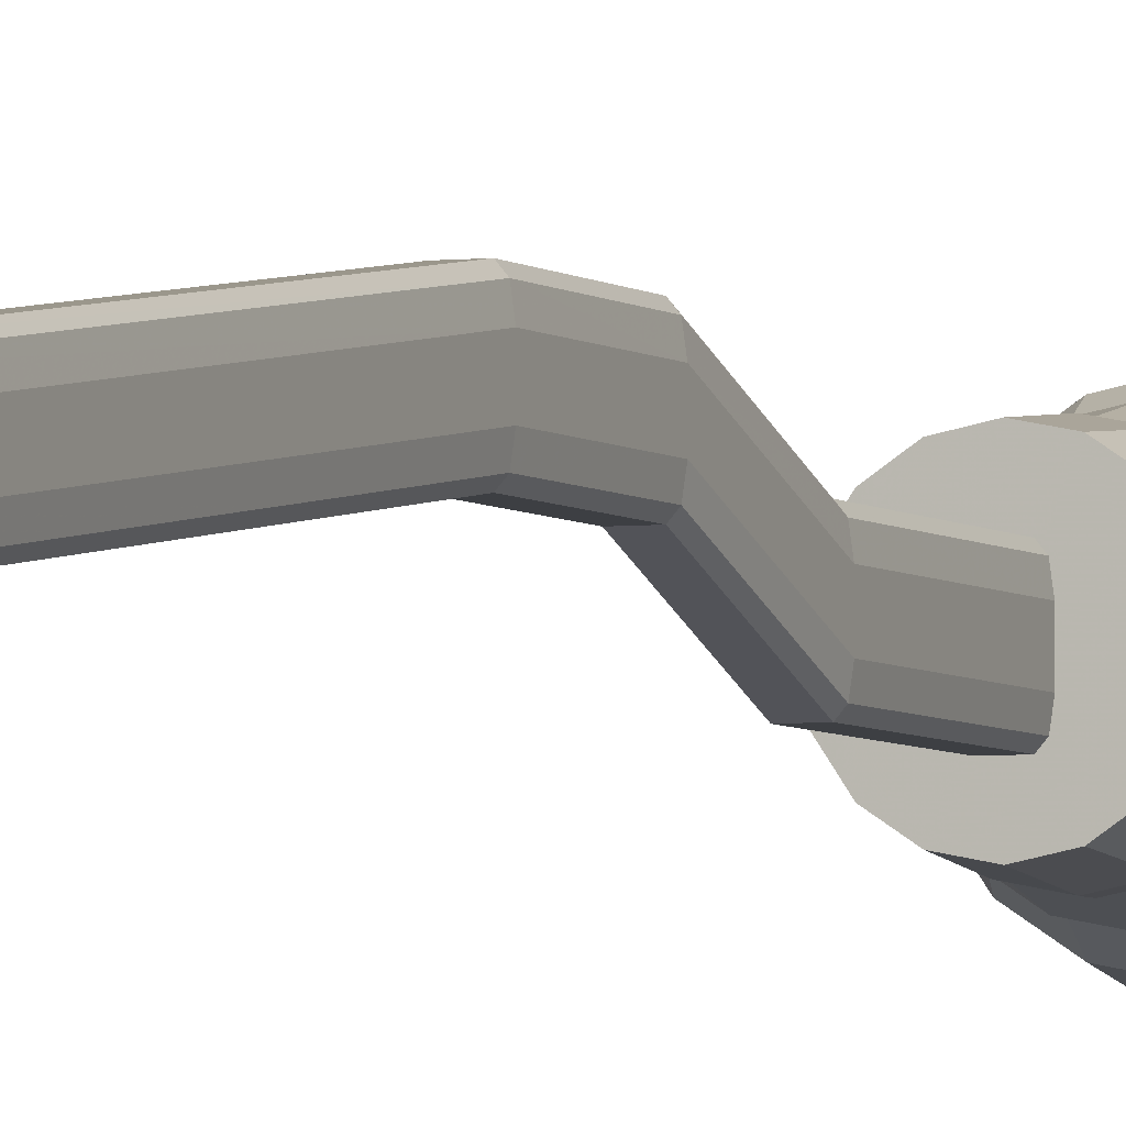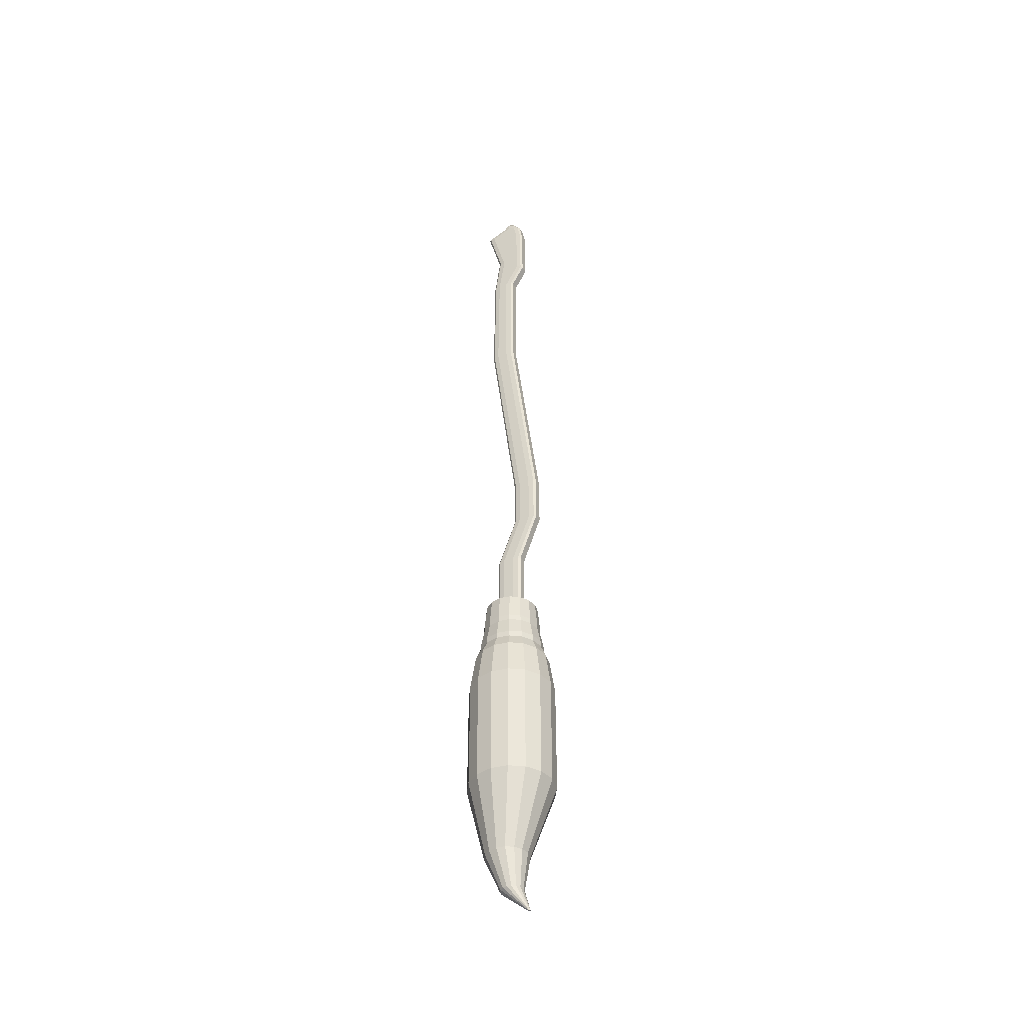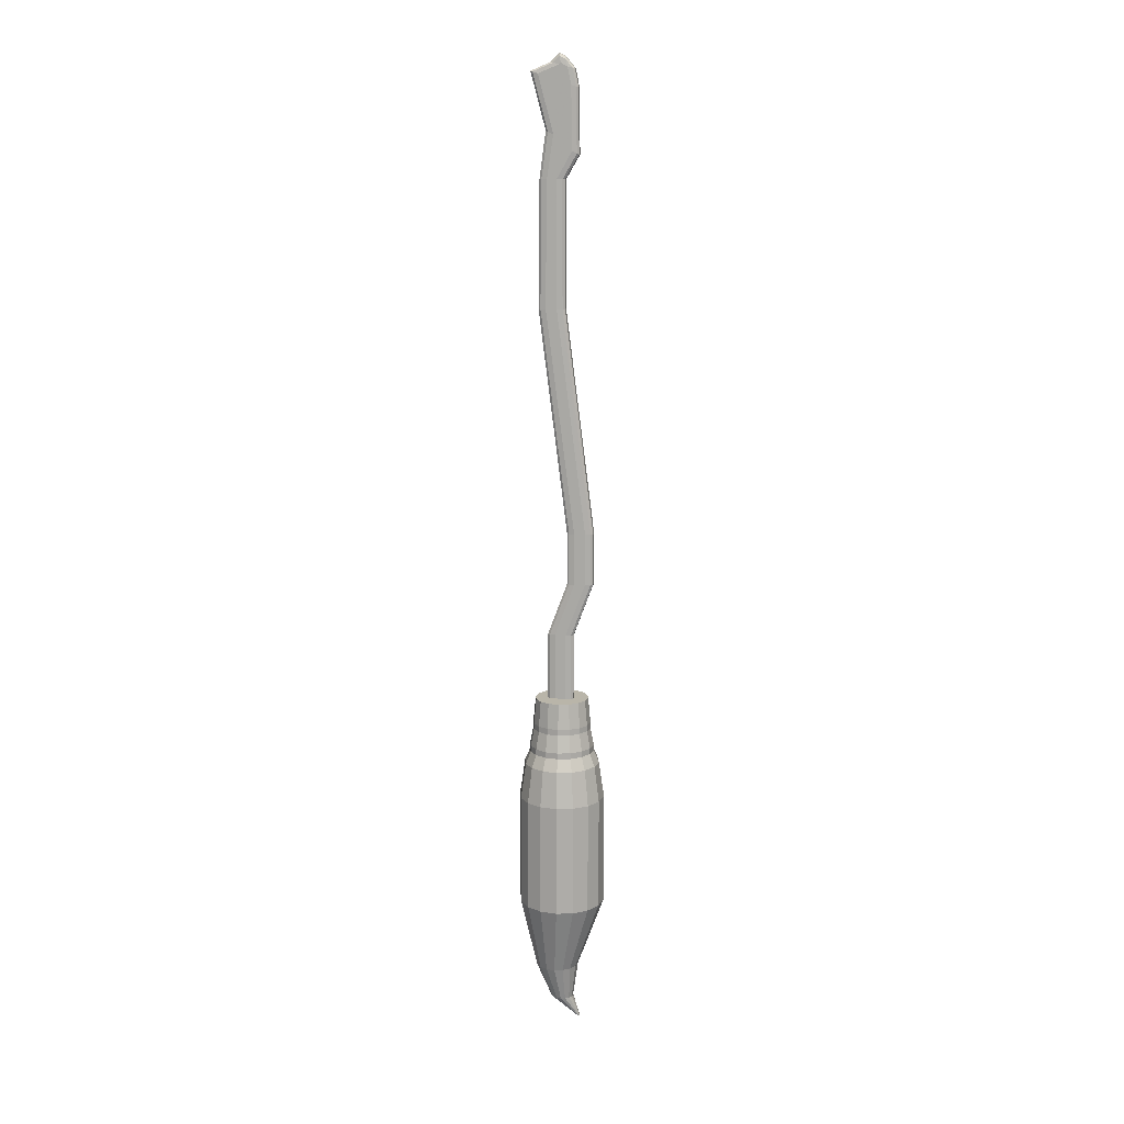
<metadata>
{"format":"obj","ext":"obj","renderer":"f3d","projection":"perspective","resolution":1024,"background":"white","views":[{"elev":-4.1,"azim":22.0,"up":"+Y"},{"elev":-41.9,"azim":117.8,"up":"+Z"},{"elev":13.4,"azim":97.8,"up":"+Z"}]}
</metadata>
<code>
o Body
v -0.01959 0.4149 -0.1975
v -0.03294 0.452 -0.1975
v -0.02903 0.4258 -0.1975
v -0.03294 0.5076 -0.1975
v -0.01959 0.5462 -0.1975
v -0.02903 0.5349 -0.1975
v -0.01959 0.4149 -0.539
v -0.03294 0.452 -0.539
v -0.02903 0.4258 -0.539
v -0.03294 0.5077 -0.539
v -0.01959 0.5462 -0.539
v -0.02903 0.5349 -0.539
v 0.03294 0.452 -0.1975
v 0.01959 0.4149 -0.1975
v 0.02903 0.4258 -0.1975
v 0.01959 0.5462 -0.1975
v 0.03294 0.5076 -0.1975
v 0.02903 0.5349 -0.1975
v 0.03294 0.452 -0.539
v 0.01959 0.4149 -0.539
v 0.02903 0.4258 -0.539
v 0.01959 0.5462 -0.539
v 0.03294 0.5077 -0.539
v 0.02903 0.5349 -0.539
v -0.01959 0.5128 0.06774
v -0.03294 0.5499 0.06774
v -0.02903 0.5237 0.06774
v -0.03294 0.6052 0.06774
v -0.01959 0.6441 0.06774
v -0.02903 0.6327 0.06774
v 0.01959 0.6441 0.06774
v 0.03294 0.6052 0.06774
v 0.02903 0.6327 0.06774
v 0.03294 0.5499 0.06774
v 0.01959 0.5128 0.06774
v 0.02903 0.5237 0.06774
v -0.01959 0.5128 0.3278
v -0.03294 0.55 0.3278
v -0.02903 0.5237 0.3278
v -0.03294 0.6048 0.3278
v -0.01959 0.6441 0.3278
v -0.02903 0.6326 0.3278
v 0.01959 0.6441 0.3278
v 0.03294 0.6048 0.3278
v 0.02903 0.6326 0.3278
v 0.03294 0.55 0.3278
v 0.01959 0.5128 0.3278
v 0.02903 0.5237 0.3278
v -0.01959 0.3711 1.448
v -0.03294 0.4084 1.448
v -0.02903 0.3821 1.448
v -0.03294 0.4626 1.448
v -0.01959 0.5025 1.448
v -0.02903 0.4908 1.448
v 0.01959 0.5025 1.448
v 0.03294 0.4626 1.448
v 0.02903 0.4908 1.448
v 0.03294 0.4084 1.448
v 0.01959 0.3711 1.448
v 0.02903 0.3821 1.448
v -0.01959 0.3771 2.071
v -0.03294 0.4146 2.071
v -0.02903 0.3881 2.071
v -0.03294 0.4618 2.071
v -0.01959 0.5025 2.071
v -0.02903 0.4905 2.071
v 0.01959 0.5025 2.071
v 0.03294 0.4618 2.071
v 0.02903 0.4905 2.071
v 0.03294 0.4146 2.071
v 0.01959 0.3771 2.071
v 0.02903 0.3881 2.071
v -0.01959 0.4079 2.301
v -0.03294 0.4466 2.281
v -0.02903 0.4192 2.295
v -0.03294 0.537 2.204
v -0.01959 0.5695 2.188
v -0.02903 0.56 2.192
v 0.01959 0.5695 2.188
v 0.03294 0.537 2.204
v 0.02903 0.56 2.192
v 0.03294 0.4466 2.281
v 0.01959 0.4079 2.301
v 0.02903 0.4192 2.295
v -0.01959 0.3349 2.577
v -0.03294 0.3732 2.565
v -0.02903 0.3461 2.573
v -0.03294 0.5324 2.512
v -0.01959 0.5661 2.501
v -0.02903 0.5562 2.504
v 0.01959 0.5661 2.501
v 0.03294 0.5324 2.512
v 0.02903 0.5562 2.504
v 0.03294 0.3732 2.565
v 0.01959 0.3349 2.577
v 0.02903 0.3461 2.573
v -0.01959 0.4325 2.618
v -0.03294 0.4753 2.607
v -0.02903 0.4451 2.614
v -0.03294 0.5148 2.597
v -0.01959 0.5489 2.588
v -0.02903 0.5389 2.59
v 0.01959 0.5489 2.588
v 0.03294 0.5148 2.597
v 0.02903 0.5389 2.59
v 0.03294 0.4753 2.607
v 0.01959 0.4325 2.618
v 0.02903 0.4451 2.614
v -0.03294 0.4823 2.614
v -0.01959 0.4743 2.659
v -0.02903 0.4766 2.646
v -0.03294 0.5142 2.596
v -0.01959 0.5042 2.643
v -0.02903 0.5072 2.629
v 0.03294 0.5142 2.596
v 0.01959 0.5042 2.643
v 0.02903 0.5072 2.629
v 0.03294 0.4823 2.614
v 0.01959 0.4743 2.659
v 0.02903 0.4766 2.646
v 0.05664 0.3473 -0.6953
v -0 0.3361 -0.6953
v -0 0.3485 -0.5349
v -0 0.3361 -0.6648
v 0.0519 0.3588 -0.5349
v 0.05664 0.3473 -0.6648
v 0.0959 0.3882 -0.5349
v 0.1047 0.3794 -0.6648
v 0.1253 0.4322 -0.5349
v 0.1367 0.4274 -0.6648
v 0.1356 0.4841 -0.5349
v 0.148 0.4841 -0.6648
v 0.1253 0.536 -0.5349
v 0.1367 0.5407 -0.6648
v 0.0959 0.58 -0.5349
v 0.1047 0.5887 -0.6648
v 0.0519 0.6094 -0.5349
v 0.05664 0.6208 -0.6648
v -0 0.6197 -0.5349
v -0 0.6321 -0.6648
v -0.0519 0.6094 -0.5349
v -0.05664 0.6208 -0.6648
v -0.0959 0.58 -0.5349
v -0.1047 0.5887 -0.6648
v -0.1253 0.536 -0.5349
v -0.1367 0.5407 -0.6648
v -0.1356 0.4841 -0.5349
v -0.148 0.4841 -0.6648
v -0.1253 0.4322 -0.5349
v -0.1367 0.4274 -0.6648
v -0.0959 0.3882 -0.5349
v -0.1047 0.3794 -0.6648
v -0.0519 0.3588 -0.5349
v -0.05664 0.3473 -0.6648
v 0.1047 0.3794 -0.6953
v 0.1367 0.4274 -0.6953
v 0.148 0.4841 -0.6953
v 0.1367 0.5407 -0.6953
v 0.1047 0.5887 -0.6953
v 0.05664 0.6208 -0.6953
v -0 0.6321 -0.6953
v -0.05664 0.6208 -0.6953
v -0.1047 0.5887 -0.6953
v -0.1367 0.5407 -0.6953
v -0.148 0.4841 -0.6953
v -0.1367 0.4274 -0.6953
v -0.1047 0.3794 -0.6953
v -0.05664 0.3473 -0.6953
v 0.06338 0.3311 -0.7847
v -0 0.3185 -0.7847
v 0.1171 0.367 -0.7847
v 0.153 0.4207 -0.7847
v 0.1656 0.4841 -0.7847
v 0.153 0.5475 -0.7847
v 0.1171 0.6012 -0.7847
v 0.06338 0.6371 -0.7847
v -0 0.6497 -0.7847
v -0.06338 0.6371 -0.7847
v -0.1171 0.6012 -0.7847
v -0.153 0.5475 -0.7847
v -0.1656 0.4841 -0.7847
v -0.153 0.4207 -0.7847
v -0.1171 0.367 -0.7847
v -0.06338 0.3311 -0.7847
v 0.06338 0.3311 -0.8151
v -0 0.3185 -0.8151
v 0.1171 0.367 -0.8151
v 0.153 0.4207 -0.8151
v 0.1656 0.4841 -0.8151
v 0.153 0.5475 -0.8151
v 0.1171 0.6012 -0.8151
v 0.06338 0.6371 -0.8151
v -0 0.6497 -0.8151
v -0.06338 0.6371 -0.8151
v -0.1171 0.6012 -0.8151
v -0.153 0.5475 -0.8151
v -0.1656 0.4841 -0.8151
v -0.153 0.4207 -0.8151
v -0.1171 0.367 -0.8151
v -0.06338 0.3311 -0.8151
v 0.07368 0.3062 -0.8795
v -0 0.2916 -0.8795
v 0.1361 0.3479 -0.8795
v 0.1779 0.4104 -0.8795
v 0.1925 0.4841 -0.8795
v 0.1779 0.5578 -0.8795
v 0.1361 0.6202 -0.8795
v 0.07368 0.662 -0.8795
v -0 0.6766 -0.8795
v -0.07368 0.662 -0.8795
v -0.1361 0.6202 -0.8795
v -0.1779 0.5578 -0.8795
v -0.1925 0.4841 -0.8795
v -0.1779 0.4104 -0.8795
v -0.1361 0.3479 -0.8795
v -0.07368 0.3062 -0.8795
v 0.08395 0.2814 -1.064
v -0 0.2647 -1.064
v 0.1551 0.329 -1.064
v 0.2027 0.4001 -1.064
v 0.2194 0.4841 -1.064
v 0.2027 0.568 -1.064
v 0.1551 0.6392 -1.064
v 0.08395 0.6868 -1.064
v -0 0.7035 -1.064
v -0.08395 0.6868 -1.064
v -0.1551 0.6392 -1.064
v -0.2027 0.568 -1.064
v -0.2194 0.4841 -1.064
v -0.2027 0.4001 -1.064
v -0.1551 0.329 -1.064
v -0.08395 0.2814 -1.064
v 0.08395 0.2814 -1.636
v -0 0.2647 -1.636
v 0.1551 0.329 -1.636
v 0.2027 0.4001 -1.636
v 0.2194 0.4841 -1.636
v 0.2027 0.568 -1.636
v 0.1551 0.6392 -1.636
v 0.08395 0.6868 -1.636
v -0 0.7035 -1.636
v -0.08395 0.6868 -1.636
v -0.1551 0.6392 -1.636
v -0.2027 0.568 -1.636
v -0.2194 0.4841 -1.636
v -0.2027 0.4001 -1.636
v -0.1551 0.329 -1.636
v -0.08395 0.2814 -1.636
v 0.04214 0.3573 -2.004
v -0 0.3489 -2.004
v 0.07787 0.3812 -2.004
v 0.1017 0.4169 -2.004
v 0.1101 0.459 -2.004
v 0.1017 0.5012 -2.004
v 0.07787 0.5369 -2.004
v 0.04214 0.5608 -2.004
v -0 0.5692 -2.004
v -0.04214 0.5608 -2.004
v -0.07787 0.5369 -2.004
v -0.1017 0.5012 -2.004
v -0.1101 0.459 -2.004
v -0.1017 0.4169 -2.004
v -0.07787 0.3812 -2.004
v -0.04214 0.3573 -2.004
v 0.002353 0.5678 -2.307
v -0 0.5674 -2.307
v 0.004347 0.5692 -2.307
v 0.00568 0.5712 -2.307
v 0.006148 0.5735 -2.307
v 0.00568 0.5759 -2.307
v 0.004347 0.5779 -2.307
v 0.002353 0.5792 -2.307
v -0 0.5797 -2.307
v -0.002353 0.5792 -2.307
v -0.004347 0.5779 -2.307
v -0.00568 0.5759 -2.307
v -0.006148 0.5735 -2.307
v -0.00568 0.5712 -2.307
v -0.004347 0.5692 -2.307
v -0.002353 0.5678 -2.307
v -0.04111 0.4448 -2.188
v -0.02225 0.4322 -2.188
v 0.04111 0.527 -2.188
v 0.02225 0.5396 -2.188
v -0.05371 0.4636 -2.188
v 0.05371 0.5081 -2.188
v -0.05814 0.4859 -2.188
v 0.05814 0.4859 -2.188
v -0.05371 0.5081 -2.188
v 0.05371 0.4636 -2.188
v -0.04111 0.527 -2.188
v 0.04111 0.4448 -2.188
v -0.02225 0.5396 -2.188
v 0.02225 0.4322 -2.188
v -0 0.544 -2.188
v -0 0.4277 -2.188
f 14 25 1
f 19 17 13
f 17 34 13
f 11 16 22
f 4 8 2
f 5 31 16
f 29 43 31
f 4 26 28
f 10 24 20
f 26 40 28
f 46 56 58
f 35 37 25
f 34 44 46
f 38 52 40
f 53 67 55
f 52 62 64
f 41 55 43
f 47 49 37
f 71 73 61
f 59 61 49
f 56 70 58
f 62 76 64
f 82 92 94
f 70 80 82
f 74 88 76
f 65 79 67
f 89 103 91
f 88 98 100
f 77 91 79
f 83 85 73
f 106 115 118
f 95 97 85
f 92 106 94
f 100 109 112
f 116 110 119
f 101 116 103
f 107 110 97
f 1 9 7
f 3 8 9
f 5 12 6
f 6 10 4
f 14 21 15
f 15 19 13
f 16 24 22
f 18 23 24
f 25 3 1
f 27 2 3
f 5 30 29
f 6 28 30
f 13 36 15
f 15 35 14
f 32 18 33
f 33 16 31
f 34 48 36
f 36 47 35
f 26 39 38
f 27 37 39
f 41 30 42
f 42 28 40
f 32 45 44
f 33 43 45
f 40 54 42
f 42 53 41
f 44 57 56
f 45 55 57
f 47 60 59
f 48 58 60
f 50 39 51
f 51 37 49
f 58 72 60
f 60 71 59
f 50 63 62
f 51 61 63
f 65 54 66
f 66 52 64
f 56 69 68
f 57 67 69
f 61 75 63
f 63 74 62
f 65 78 77
f 66 76 78
f 80 69 81
f 81 67 79
f 71 84 83
f 72 82 84
f 76 90 78
f 78 89 77
f 80 93 92
f 81 91 93
f 83 96 95
f 84 94 96
f 86 75 87
f 87 73 85
f 94 108 96
f 96 107 95
f 86 99 98
f 87 97 99
f 101 90 102
f 102 88 100
f 92 105 104
f 93 103 105
f 113 111 110
f 114 109 111
f 116 120 117
f 117 118 115
f 100 114 102
f 114 101 102
f 104 117 115
f 117 103 116
f 107 120 119
f 108 118 120
f 109 99 111
f 111 97 110
f 20 1 7
f 158 173 174
f 132 158 134
f 124 125 123
f 121 171 155
f 126 155 128
f 126 127 125
f 168 170 122
f 152 168 154
f 127 130 129
f 163 180 164
f 146 165 148
f 130 131 129
f 167 182 183
f 140 162 142
f 132 133 131
f 122 169 121
f 134 159 136
f 134 135 133
f 157 172 173
f 128 156 130
f 135 138 137
f 159 176 160
f 148 166 150
f 138 139 137
f 162 179 163
f 142 163 144
f 139 142 141
f 165 182 166
f 136 160 138
f 142 143 141
f 155 172 156
f 130 157 132
f 144 145 143
f 159 174 175
f 124 121 126
f 146 147 145
f 161 178 162
f 154 122 124
f 147 150 149
f 171 188 172
f 150 167 152
f 149 152 151
f 144 164 146
f 164 181 165
f 152 153 151
f 161 176 177
f 138 161 140
f 154 123 153
f 137 145 153
f 167 184 168
f 190 205 206
f 178 195 179
f 169 187 171
f 177 194 178
f 184 186 170
f 170 185 169
f 176 193 177
f 183 200 184
f 175 192 176
f 182 199 183
f 174 191 175
f 181 198 182
f 173 190 174
f 180 197 181
f 172 189 173
f 179 196 180
f 215 232 216
f 196 213 197
f 189 204 205
f 196 211 212
f 187 204 188
f 195 210 211
f 185 203 187
f 193 210 194
f 200 202 186
f 185 202 201
f 192 209 193
f 199 216 200
f 192 207 208
f 199 214 215
f 190 207 191
f 198 213 214
f 226 243 227
f 207 224 208
f 214 231 215
f 206 223 207
f 214 229 230
f 206 221 222
f 212 229 213
f 204 221 205
f 212 227 228
f 203 220 204
f 210 227 211
f 203 217 219
f 209 226 210
f 202 232 218
f 202 217 201
f 208 225 209
f 237 254 238
f 217 235 219
f 225 242 226
f 218 248 234
f 218 233 217
f 224 241 225
f 231 248 232
f 223 240 224
f 230 247 231
f 222 239 223
f 229 246 230
f 221 238 222
f 228 245 229
f 221 236 237
f 227 244 228
f 220 235 236
f 281 280 282
f 245 260 261
f 236 253 237
f 244 259 260
f 235 252 236
f 243 258 259
f 233 251 235
f 242 257 258
f 234 264 250
f 234 249 233
f 240 257 241
f 248 263 264
f 239 256 240
f 247 262 263
f 238 255 239
f 246 261 262
f 275 271 267
f 284 271 272
f 285 279 281
f 283 270 271
f 287 278 285
f 286 269 270
f 289 277 287
f 288 268 269
f 291 276 289
f 290 267 268
f 293 275 291
f 292 265 267
f 295 274 293
f 282 266 296
f 294 266 265
f 295 272 273
f 257 284 295
f 249 296 294
f 264 296 250
f 257 293 258
f 251 294 292
f 258 291 259
f 252 292 290
f 259 289 260
f 253 290 288
f 260 287 261
f 254 288 286
f 261 285 262
f 255 286 283
f 262 281 263
f 256 283 284
f 263 282 264
f 14 35 25
f 19 23 17
f 17 32 34
f 11 5 16
f 4 10 8
f 5 29 31
f 29 41 43
f 4 2 26
f 20 7 9
f 9 8 10
f 10 12 11
f 11 22 24
f 24 23 19
f 19 21 20
f 20 9 10
f 10 11 24
f 24 19 20
f 26 38 40
f 46 44 56
f 35 47 37
f 34 32 44
f 38 50 52
f 53 65 67
f 52 50 62
f 41 53 55
f 47 59 49
f 71 83 73
f 59 71 61
f 56 68 70
f 62 74 76
f 82 80 92
f 70 68 80
f 74 86 88
f 65 77 79
f 89 101 103
f 88 86 98
f 77 89 91
f 83 95 85
f 106 104 115
f 95 107 97
f 92 104 106
f 100 98 109
f 116 113 110
f 101 113 116
f 107 119 110
f 1 3 9
f 3 2 8
f 5 11 12
f 6 12 10
f 14 20 21
f 15 21 19
f 16 18 24
f 18 17 23
f 25 27 3
f 27 26 2
f 5 6 30
f 6 4 28
f 13 34 36
f 15 36 35
f 32 17 18
f 33 18 16
f 34 46 48
f 36 48 47
f 26 27 39
f 27 25 37
f 41 29 30
f 42 30 28
f 32 33 45
f 33 31 43
f 40 52 54
f 42 54 53
f 44 45 57
f 45 43 55
f 47 48 60
f 48 46 58
f 50 38 39
f 51 39 37
f 58 70 72
f 60 72 71
f 50 51 63
f 51 49 61
f 65 53 54
f 66 54 52
f 56 57 69
f 57 55 67
f 61 73 75
f 63 75 74
f 65 66 78
f 66 64 76
f 80 68 69
f 81 69 67
f 71 72 84
f 72 70 82
f 76 88 90
f 78 90 89
f 80 81 93
f 81 79 91
f 83 84 96
f 84 82 94
f 86 74 75
f 87 75 73
f 94 106 108
f 96 108 107
f 86 87 99
f 87 85 97
f 101 89 90
f 102 90 88
f 92 93 105
f 93 91 103
f 113 114 111
f 114 112 109
f 116 119 120
f 117 120 118
f 100 112 114
f 114 113 101
f 104 105 117
f 117 105 103
f 107 108 120
f 108 106 118
f 109 98 99
f 111 99 97
f 20 14 1
f 158 157 173
f 132 157 158
f 124 126 125
f 121 169 171
f 126 121 155
f 126 128 127
f 168 184 170
f 152 167 168
f 127 128 130
f 163 179 180
f 146 164 165
f 130 132 131
f 167 166 182
f 140 161 162
f 132 134 133
f 122 170 169
f 134 158 159
f 134 136 135
f 157 156 172
f 128 155 156
f 135 136 138
f 159 175 176
f 148 165 166
f 138 140 139
f 162 178 179
f 142 162 163
f 139 140 142
f 165 181 182
f 136 159 160
f 142 144 143
f 155 171 172
f 130 156 157
f 144 146 145
f 159 158 174
f 124 122 121
f 146 148 147
f 161 177 178
f 154 168 122
f 147 148 150
f 171 187 188
f 150 166 167
f 149 150 152
f 144 163 164
f 164 180 181
f 152 154 153
f 161 160 176
f 138 160 161
f 154 124 123
f 153 123 125
f 125 127 129
f 129 131 133
f 133 135 137
f 137 139 141
f 141 143 145
f 145 147 149
f 149 151 153
f 153 125 129
f 129 133 137
f 137 141 145
f 145 149 153
f 153 129 137
f 167 183 184
f 190 189 205
f 178 194 195
f 169 185 187
f 177 193 194
f 184 200 186
f 170 186 185
f 176 192 193
f 183 199 200
f 175 191 192
f 182 198 199
f 174 190 191
f 181 197 198
f 173 189 190
f 180 196 197
f 172 188 189
f 179 195 196
f 215 231 232
f 196 212 213
f 189 188 204
f 196 195 211
f 187 203 204
f 195 194 210
f 185 201 203
f 193 209 210
f 200 216 202
f 185 186 202
f 192 208 209
f 199 215 216
f 192 191 207
f 199 198 214
f 190 206 207
f 198 197 213
f 226 242 243
f 207 223 224
f 214 230 231
f 206 222 223
f 214 213 229
f 206 205 221
f 212 228 229
f 204 220 221
f 212 211 227
f 203 219 220
f 210 226 227
f 203 201 217
f 209 225 226
f 202 216 232
f 202 218 217
f 208 224 225
f 237 253 254
f 217 233 235
f 225 241 242
f 218 232 248
f 218 234 233
f 224 240 241
f 231 247 248
f 223 239 240
f 230 246 247
f 222 238 239
f 229 245 246
f 221 237 238
f 228 244 245
f 221 220 236
f 227 243 244
f 220 219 235
f 281 279 280
f 245 244 260
f 236 252 253
f 244 243 259
f 235 251 252
f 243 242 258
f 233 249 251
f 242 241 257
f 234 248 264
f 234 250 249
f 240 256 257
f 248 247 263
f 239 255 256
f 247 246 262
f 238 254 255
f 246 245 261
f 267 265 266
f 266 280 279
f 279 278 277
f 277 276 275
f 275 274 273
f 273 272 271
f 271 270 269
f 269 268 267
f 267 266 279
f 279 277 275
f 275 273 271
f 271 269 267
f 267 279 275
f 284 283 271
f 285 278 279
f 283 286 270
f 287 277 278
f 286 288 269
f 289 276 277
f 288 290 268
f 291 275 276
f 290 292 267
f 293 274 275
f 292 294 265
f 295 273 274
f 282 280 266
f 294 296 266
f 295 284 272
f 257 256 284
f 249 250 296
f 264 282 296
f 257 295 293
f 251 249 294
f 258 293 291
f 252 251 292
f 259 291 289
f 253 252 290
f 260 289 287
f 254 253 288
f 261 287 285
f 255 254 286
f 262 285 281
f 256 255 283
f 263 281 282

</code>
